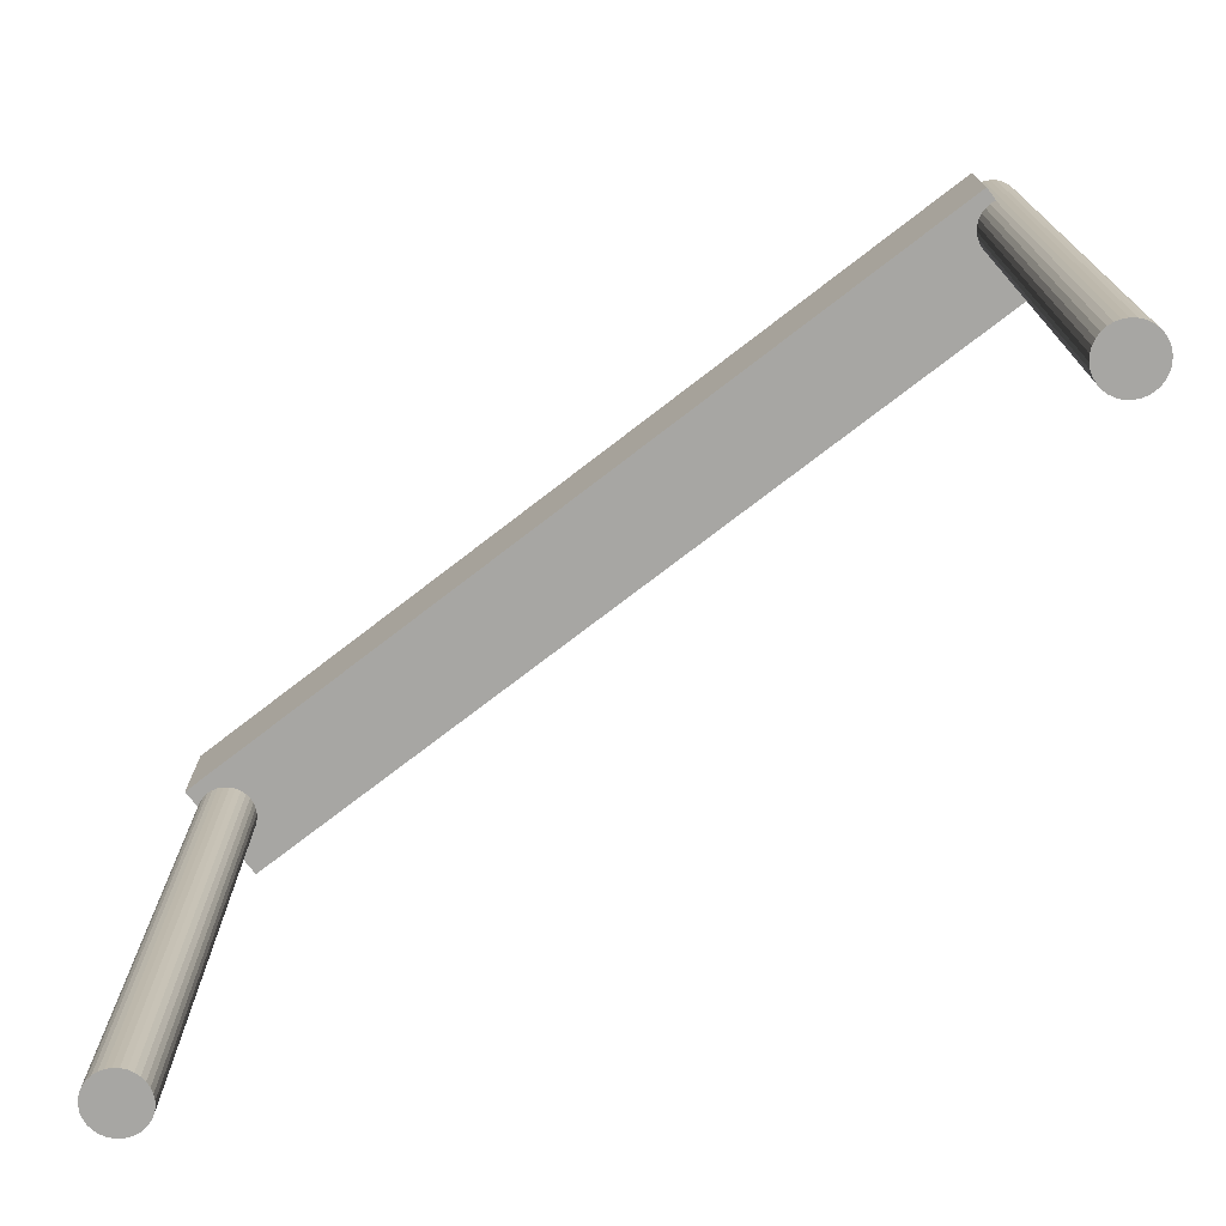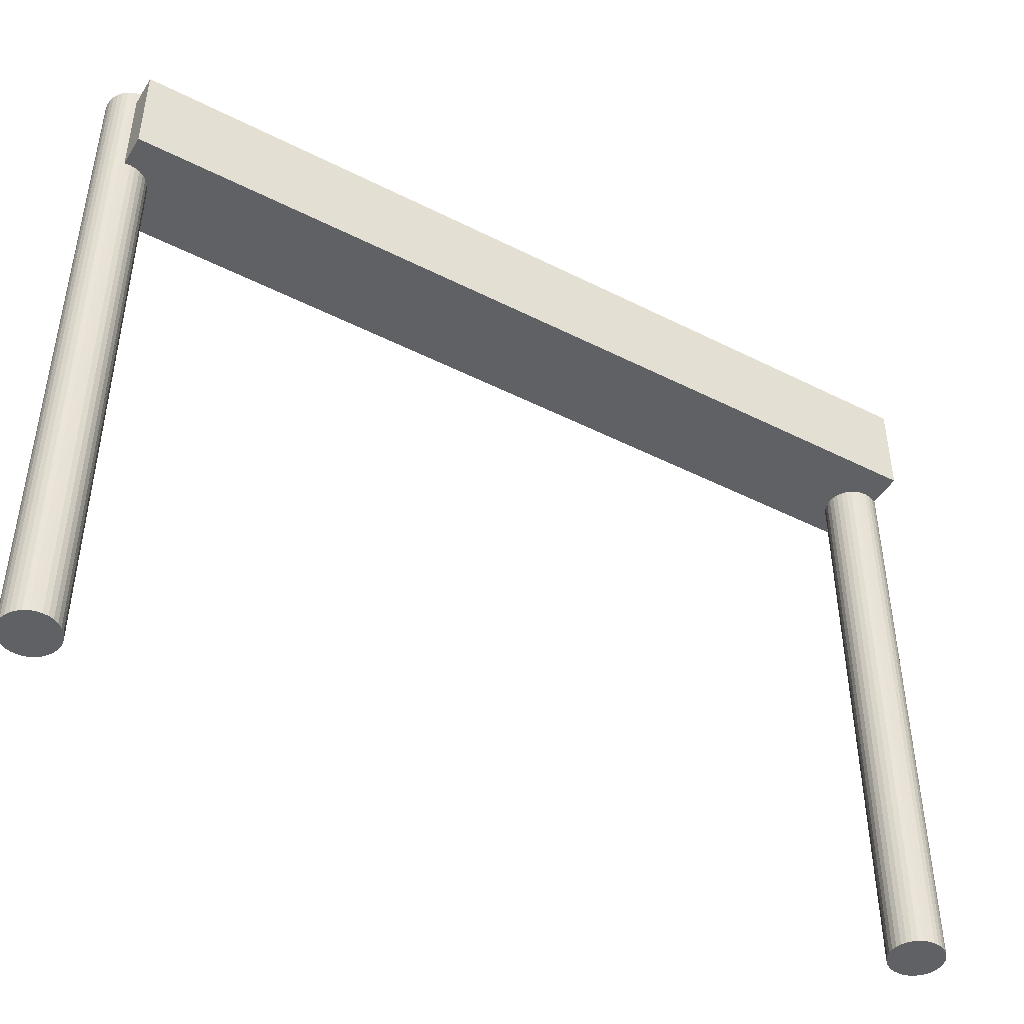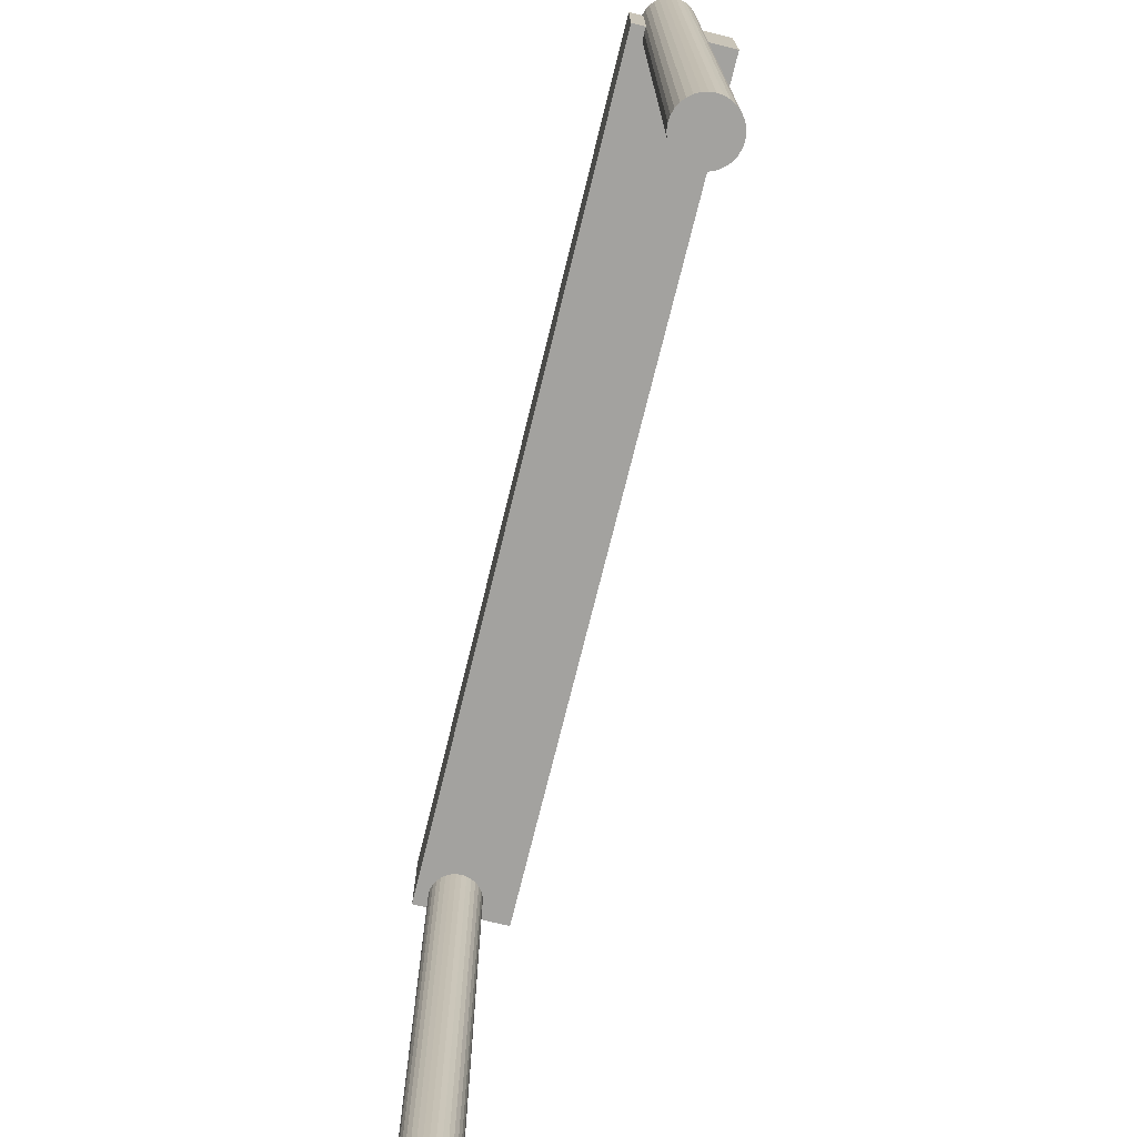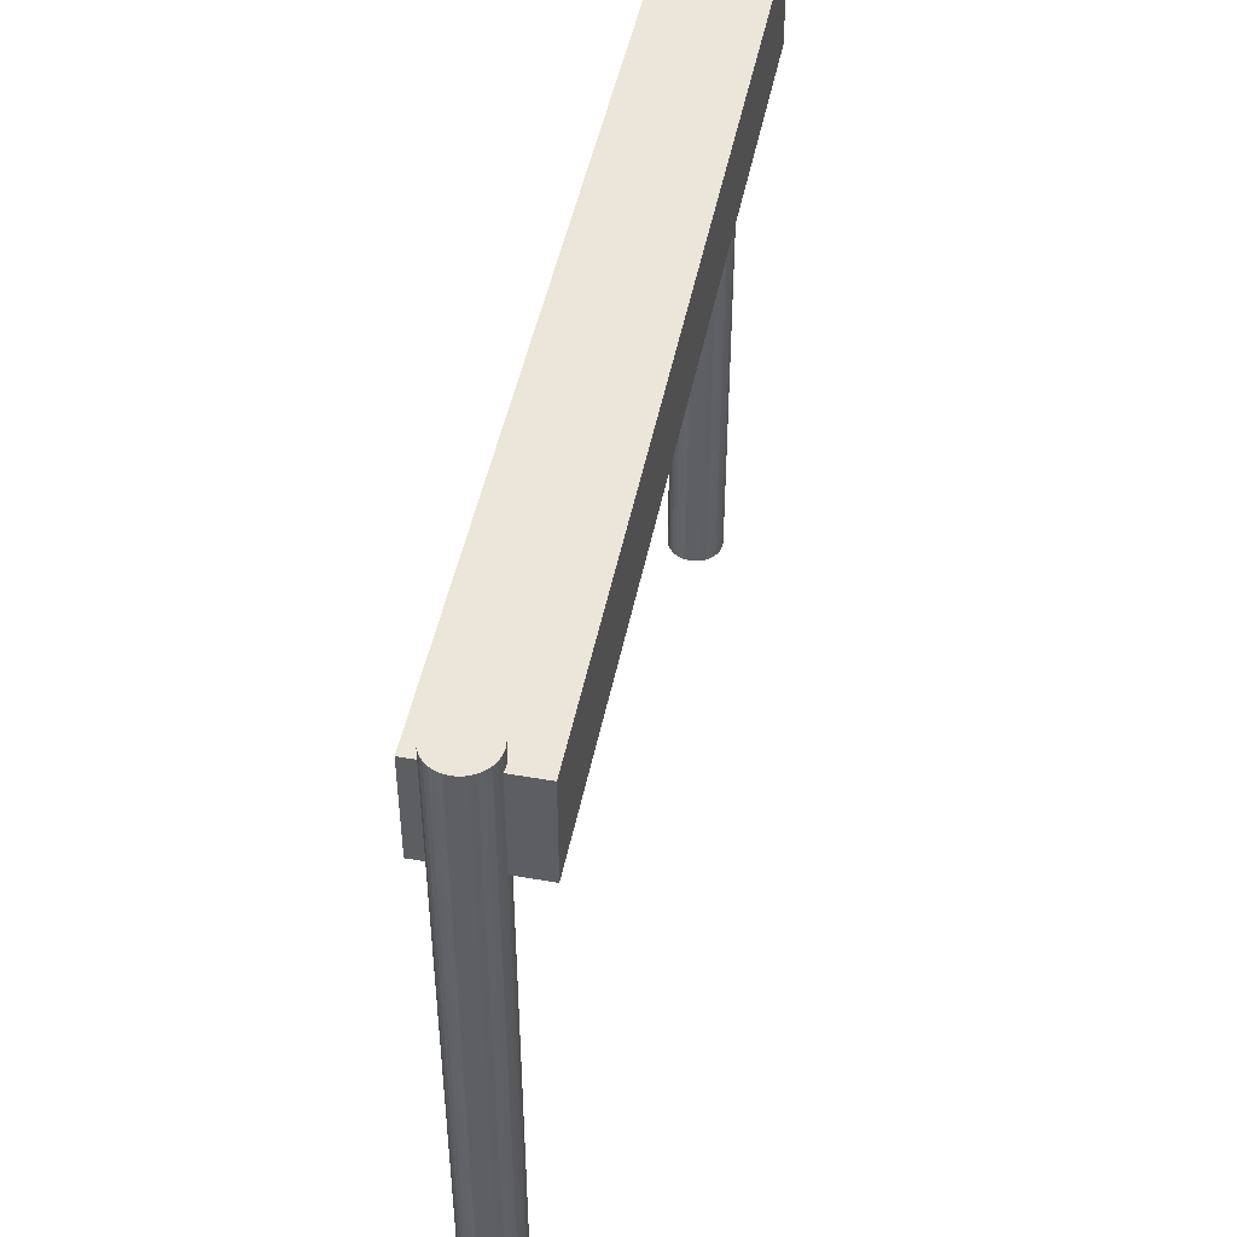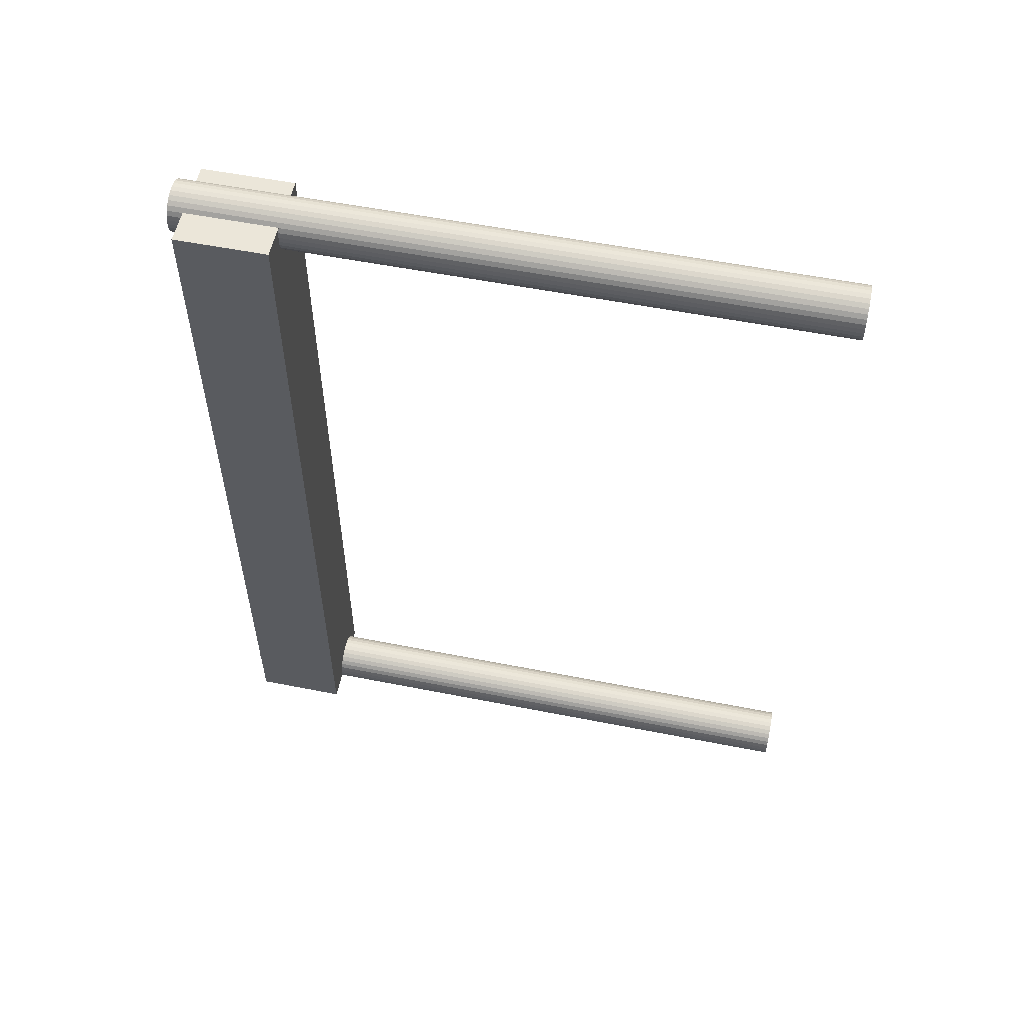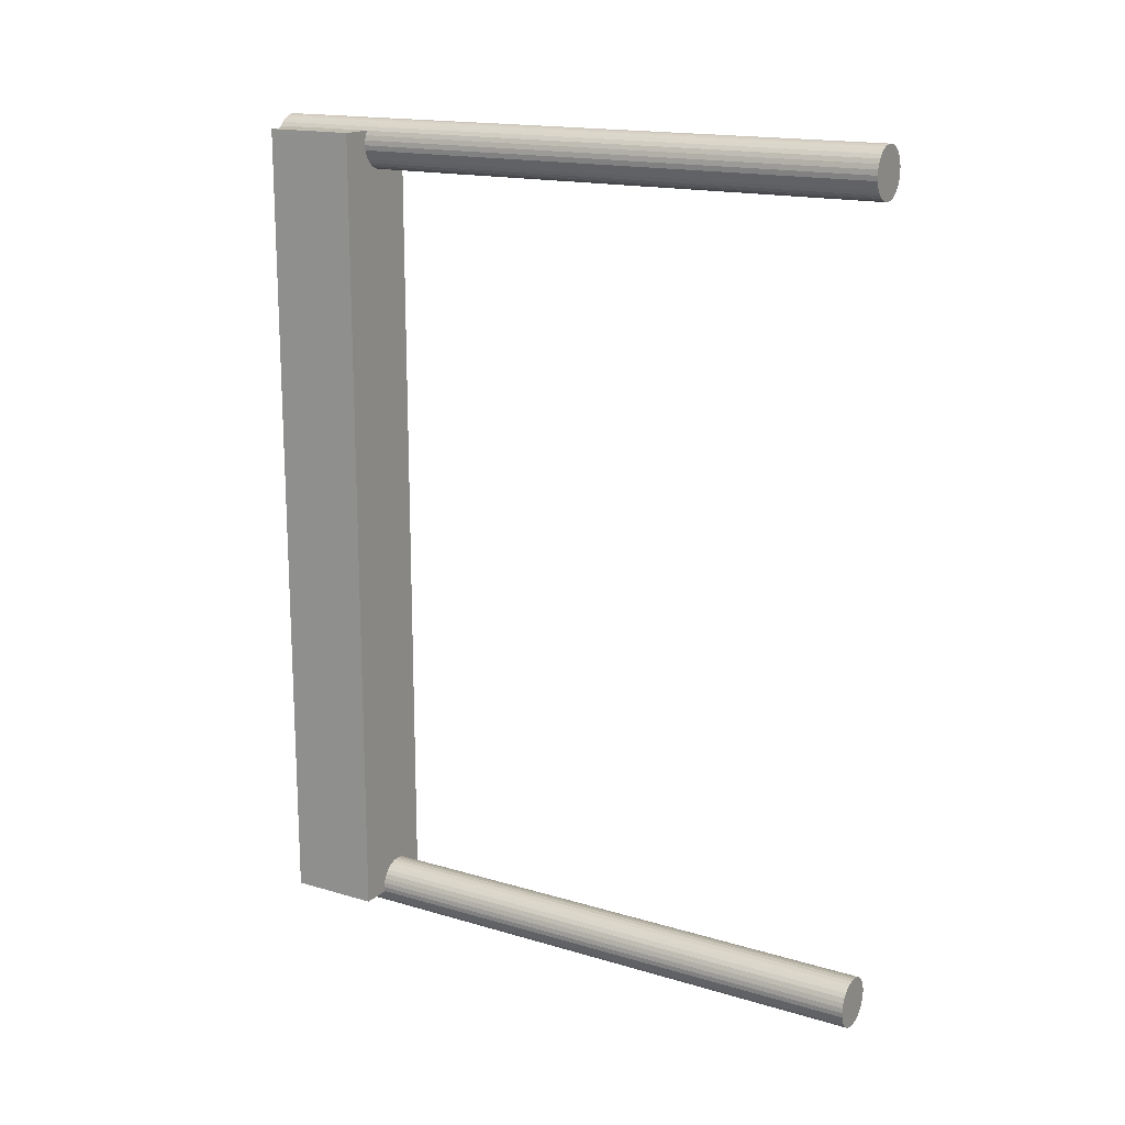
<metadata>
{"format":"obj","ext":"obj","renderer":"f3d","projection":"perspective","resolution":1024,"background":"white","views":[{"elev":-74.1,"azim":127.7,"up":"+Y"},{"elev":-45.8,"azim":-120.2,"up":"+Y"},{"elev":-72.6,"azim":166.2,"up":"+Y"},{"elev":47.5,"azim":-168.7,"up":"+Y"},{"elev":55.3,"azim":-78.2,"up":"+Z"},{"elev":16.5,"azim":-58.8,"up":"+Z"}]}
</metadata>
<code>
o Cylinder
v 0 0.1061 -9.056
v 0 14.2 -9.056
v 0.1063 0.1061 -9.045
v 0.1063 14.2 -9.045
v 0.2086 0.1061 -9.014
v 0.2086 14.2 -9.014
v 0.3028 0.1061 -8.964
v 0.3028 14.2 -8.964
v 0.3854 0.1061 -8.896
v 0.3854 14.2 -8.896
v 0.4531 0.1061 -8.813
v 0.4531 14.2 -8.813
v 0.5035 0.1061 -8.719
v 0.5035 14.2 -8.719
v 0.5345 0.1061 -8.617
v 0.5345 14.2 -8.617
v 0.545 0.1061 -8.511
v 0.545 14.2 -8.511
v 0.5345 0.1061 -8.404
v 0.5345 14.2 -8.404
v 0.5035 0.1061 -8.302
v 0.5035 14.2 -8.302
v 0.4531 0.1061 -8.208
v 0.4531 14.2 -8.208
v 0.3854 0.1061 -8.125
v 0.3854 14.2 -8.125
v 0.3028 0.1061 -8.057
v 0.3028 14.2 -8.057
v 0.2086 0.1061 -8.007
v 0.2086 14.2 -8.007
v 0.1063 0.1061 -7.976
v 0.1063 14.2 -7.976
v -0 0.1061 -7.966
v -0 14.2 -7.966
v -0.1063 0.1061 -7.976
v -0.1063 14.2 -7.976
v -0.2086 0.1061 -8.007
v -0.2086 14.2 -8.007
v -0.3028 0.1061 -8.057
v -0.3028 14.2 -8.057
v -0.3854 0.1061 -8.125
v -0.3854 14.2 -8.125
v -0.4531 0.1061 -8.208
v -0.4531 14.2 -8.208
v -0.5035 0.1061 -8.302
v -0.5035 14.2 -8.302
v -0.5345 0.1061 -8.404
v -0.5345 14.2 -8.404
v -0.545 0.1061 -8.511
v -0.545 14.2 -8.511
v -0.5345 0.1061 -8.617
v -0.5345 14.2 -8.617
v -0.5035 0.1061 -8.719
v -0.5035 14.2 -8.719
v -0.4531 0.1061 -8.813
v -0.4531 14.2 -8.813
v -0.3854 0.1061 -8.896
v -0.3854 14.2 -8.896
v -0.3028 0.1061 -8.964
v -0.3028 14.2 -8.964
v -0.2086 0.1061 -9.014
v -0.2086 14.2 -9.014
v -0.1063 0.1061 -9.045
v -0.1063 14.2 -9.045
f 1 4 3
f 3 6 5
f 5 8 7
f 7 10 9
f 9 12 11
f 11 14 13
f 13 16 15
f 15 18 17
f 17 20 19
f 19 22 21
f 21 24 23
f 23 26 25
f 25 28 27
f 27 30 29
f 29 32 31
f 31 34 33
f 33 36 35
f 35 38 37
f 37 40 39
f 39 42 41
f 41 44 43
f 43 46 45
f 45 48 47
f 47 50 49
f 49 52 51
f 51 54 53
f 53 56 55
f 55 58 57
f 57 60 59
f 59 62 61
f 38 22 6
f 61 64 63
f 63 2 1
f 31 47 63
f 1 2 4
f 3 4 6
f 5 6 8
f 7 8 10
f 9 10 12
f 11 12 14
f 13 14 16
f 15 16 18
f 17 18 20
f 19 20 22
f 21 22 24
f 23 24 26
f 25 26 28
f 27 28 30
f 29 30 32
f 31 32 34
f 33 34 36
f 35 36 38
f 37 38 40
f 39 40 42
f 41 42 44
f 43 44 46
f 45 46 48
f 47 48 50
f 49 50 52
f 51 52 54
f 53 54 56
f 55 56 58
f 57 58 60
f 59 60 62
f 6 4 2
f 2 64 62
f 62 60 58
f 58 56 54
f 54 52 50
f 50 48 46
f 46 44 42
f 42 40 38
f 38 36 34
f 34 32 30
f 30 28 26
f 26 24 22
f 22 20 18
f 18 16 14
f 14 12 10
f 10 8 6
f 6 2 62
f 62 58 54
f 54 50 46
f 46 42 38
f 38 34 30
f 30 26 22
f 22 18 14
f 14 10 6
f 6 62 54
f 54 46 38
f 38 30 22
f 22 14 6
f 6 54 38
f 61 62 64
f 63 64 2
f 63 1 3
f 3 5 7
f 7 9 11
f 11 13 15
f 15 17 19
f 19 21 23
f 23 25 27
f 27 29 31
f 31 33 35
f 35 37 39
f 39 41 43
f 43 45 47
f 47 49 51
f 51 53 55
f 55 57 59
f 59 61 63
f 63 3 7
f 7 11 15
f 15 19 23
f 23 27 31
f 31 35 39
f 39 43 47
f 47 51 55
f 55 59 63
f 63 7 15
f 15 23 31
f 31 39 47
f 47 55 63
f 63 15 31
o Cylinder.001
v 0 0.1061 8.242
v 0 14.2 8.242
v 0.1063 0.1061 8.253
v 0.1063 14.2 8.253
v 0.2086 0.1061 8.284
v 0.2086 14.2 8.284
v 0.3028 0.1061 8.334
v 0.3028 14.2 8.334
v 0.3854 0.1061 8.402
v 0.3854 14.2 8.402
v 0.4531 0.1061 8.485
v 0.4531 14.2 8.485
v 0.5035 0.1061 8.579
v 0.5035 14.2 8.579
v 0.5345 0.1061 8.681
v 0.5345 14.2 8.681
v 0.545 0.1061 8.787
v 0.545 14.2 8.787
v 0.5345 0.1061 8.894
v 0.5345 14.2 8.894
v 0.5035 0.1061 8.996
v 0.5035 14.2 8.996
v 0.4531 0.1061 9.09
v 0.4531 14.2 9.09
v 0.3854 0.1061 9.173
v 0.3854 14.2 9.173
v 0.3028 0.1061 9.241
v 0.3028 14.2 9.241
v 0.2086 0.1061 9.291
v 0.2086 14.2 9.291
v 0.1063 0.1061 9.322
v 0.1063 14.2 9.322
v -0 0.1061 9.332
v -0 14.2 9.332
v -0.1063 0.1061 9.322
v -0.1063 14.2 9.322
v -0.2086 0.1061 9.291
v -0.2086 14.2 9.291
v -0.3028 0.1061 9.241
v -0.3028 14.2 9.241
v -0.3854 0.1061 9.173
v -0.3854 14.2 9.173
v -0.4531 0.1061 9.09
v -0.4531 14.2 9.09
v -0.5035 0.1061 8.996
v -0.5035 14.2 8.996
v -0.5345 0.1061 8.894
v -0.5345 14.2 8.894
v -0.545 0.1061 8.787
v -0.545 14.2 8.787
v -0.5345 0.1061 8.681
v -0.5345 14.2 8.681
v -0.5035 0.1061 8.579
v -0.5035 14.2 8.579
v -0.4531 0.1061 8.485
v -0.4531 14.2 8.485
v -0.3854 0.1061 8.402
v -0.3854 14.2 8.402
v -0.3028 0.1061 8.334
v -0.3028 14.2 8.334
v -0.2086 0.1061 8.284
v -0.2086 14.2 8.284
v -0.1063 0.1061 8.253
v -0.1063 14.2 8.253
f 65 68 67
f 67 70 69
f 69 72 71
f 71 74 73
f 73 76 75
f 75 78 77
f 77 80 79
f 79 82 81
f 81 84 83
f 83 86 85
f 85 88 87
f 87 90 89
f 89 92 91
f 91 94 93
f 93 96 95
f 95 98 97
f 97 100 99
f 99 102 101
f 101 104 103
f 103 106 105
f 105 108 107
f 107 110 109
f 109 112 111
f 111 114 113
f 113 116 115
f 115 118 117
f 117 120 119
f 119 122 121
f 121 124 123
f 123 126 125
f 102 86 70
f 125 128 127
f 127 66 65
f 95 111 127
f 65 66 68
f 67 68 70
f 69 70 72
f 71 72 74
f 73 74 76
f 75 76 78
f 77 78 80
f 79 80 82
f 81 82 84
f 83 84 86
f 85 86 88
f 87 88 90
f 89 90 92
f 91 92 94
f 93 94 96
f 95 96 98
f 97 98 100
f 99 100 102
f 101 102 104
f 103 104 106
f 105 106 108
f 107 108 110
f 109 110 112
f 111 112 114
f 113 114 116
f 115 116 118
f 117 118 120
f 119 120 122
f 121 122 124
f 123 124 126
f 70 68 66
f 66 128 126
f 126 124 122
f 122 120 118
f 118 116 114
f 114 112 110
f 110 108 106
f 106 104 102
f 102 100 98
f 98 96 94
f 94 92 90
f 90 88 86
f 86 84 82
f 82 80 78
f 78 76 74
f 74 72 70
f 70 66 126
f 126 122 118
f 118 114 110
f 110 106 102
f 102 98 94
f 94 90 86
f 86 82 78
f 78 74 70
f 70 126 118
f 118 110 102
f 102 94 86
f 86 78 70
f 70 118 102
f 125 126 128
f 127 128 66
f 127 65 67
f 67 69 71
f 71 73 75
f 75 77 79
f 79 81 83
f 83 85 87
f 87 89 91
f 91 93 95
f 95 97 99
f 99 101 103
f 103 105 107
f 107 109 111
f 111 113 115
f 115 117 119
f 119 121 123
f 123 125 127
f 127 67 71
f 71 75 79
f 79 83 87
f 87 91 95
f 95 99 103
f 103 107 111
f 111 115 119
f 119 123 127
f 127 71 79
f 79 87 95
f 95 103 111
f 111 119 127
f 127 79 95
o Cube_Cube.001
v -1.188 11.86 9.093
v -1.188 13.86 9.093
v -1.188 11.86 -8.627
v -1.188 13.86 -8.627
v 0.8121 11.86 9.093
v 0.8121 13.86 9.093
v 0.8121 11.86 -8.627
v 0.8121 13.86 -8.627
f 131 136 135
f 135 134 133
f 133 130 129
f 131 133 129
f 136 130 134
f 129 130 132
f 131 132 136
f 133 134 130
f 131 135 133
f 136 132 130
f 129 132 131
f 135 136 134

</code>
